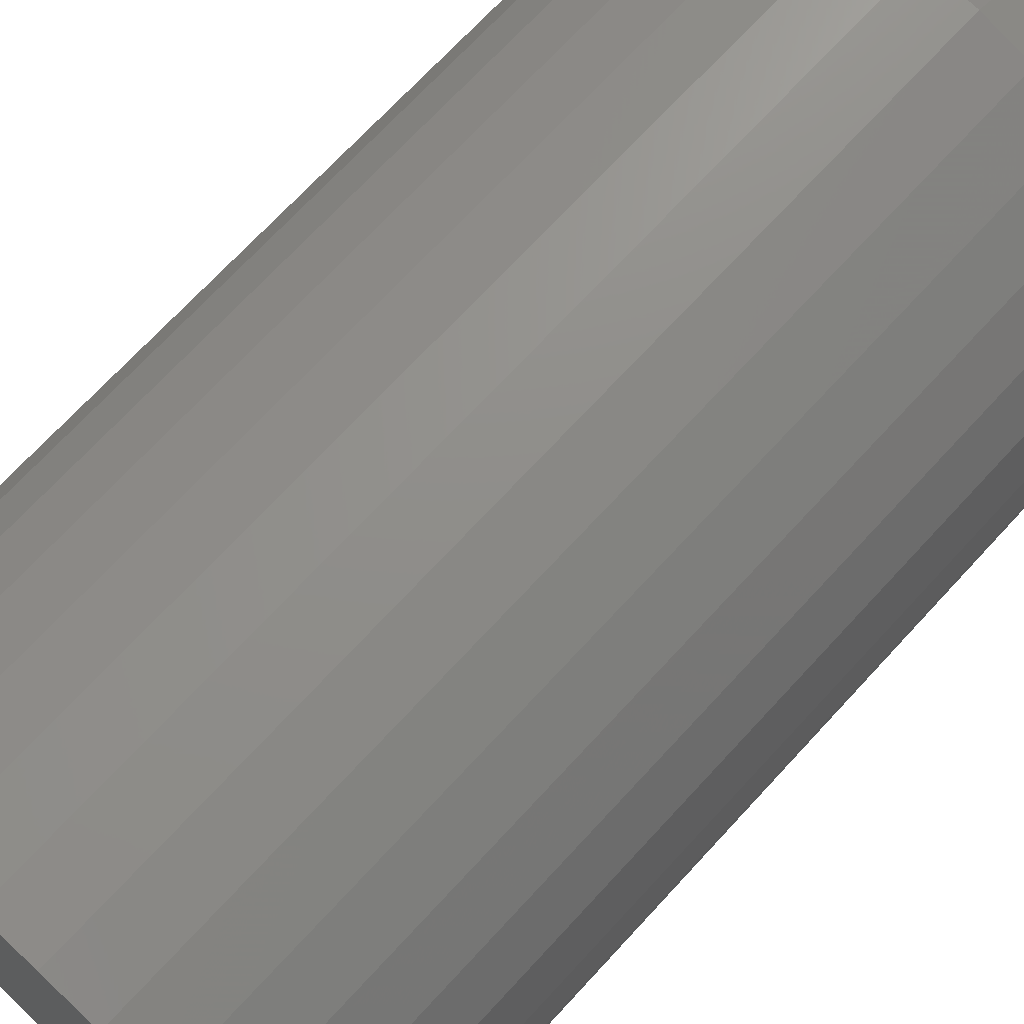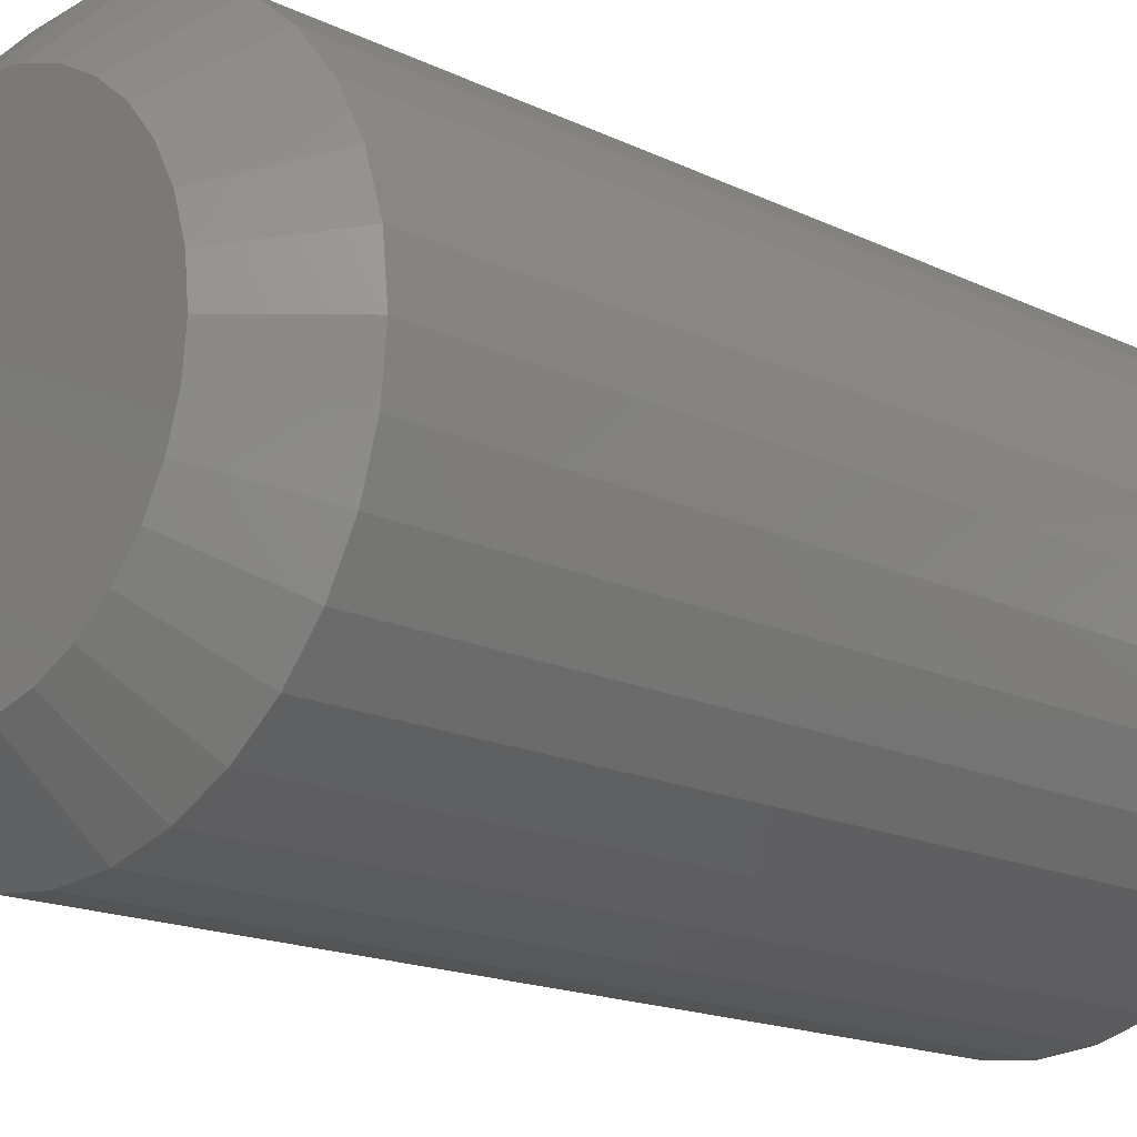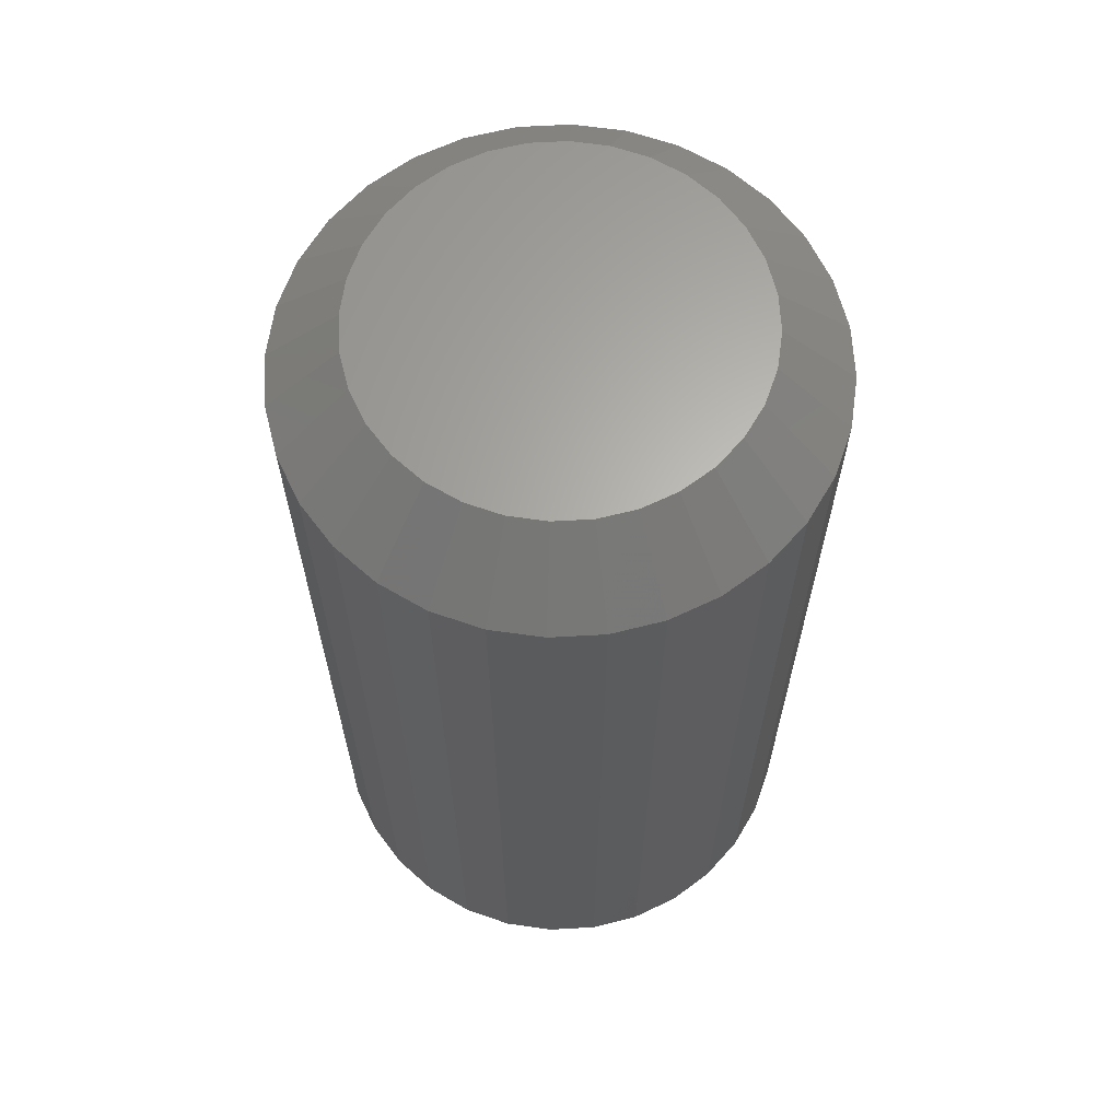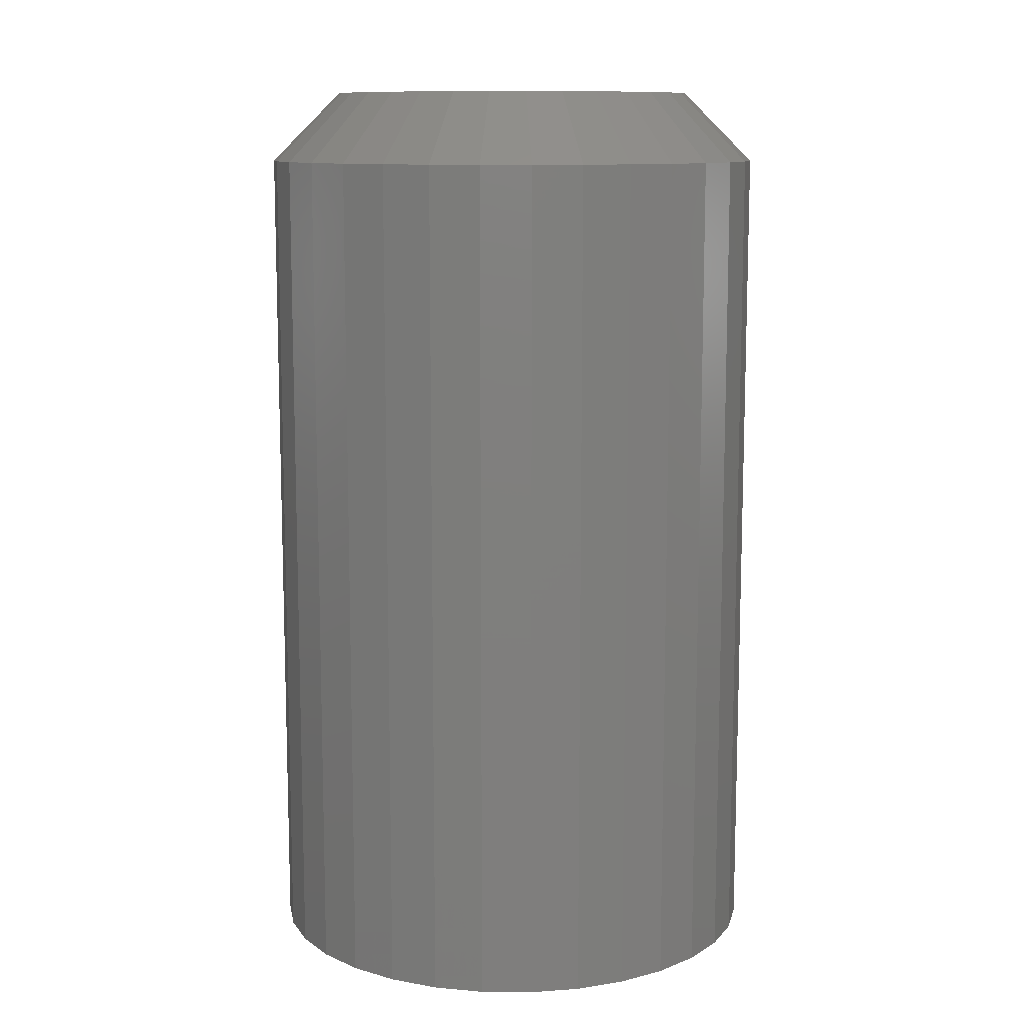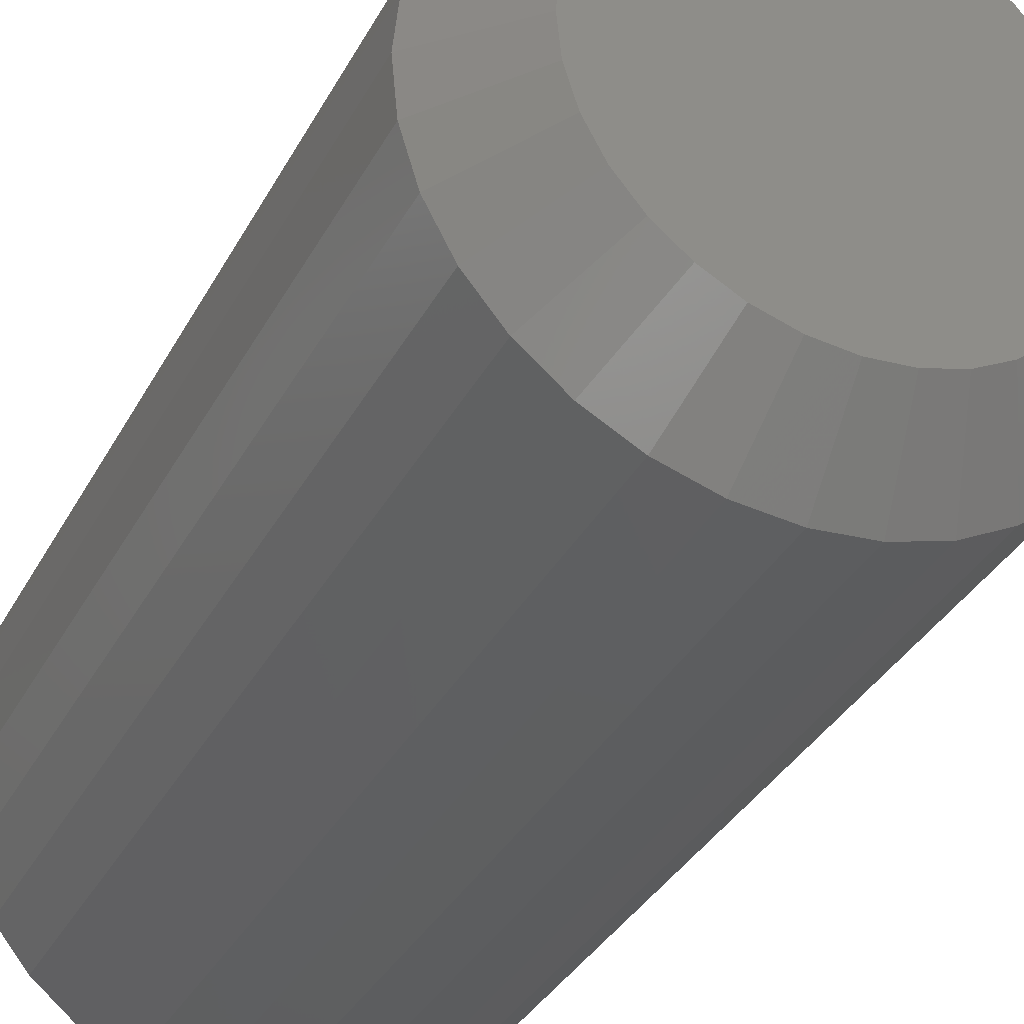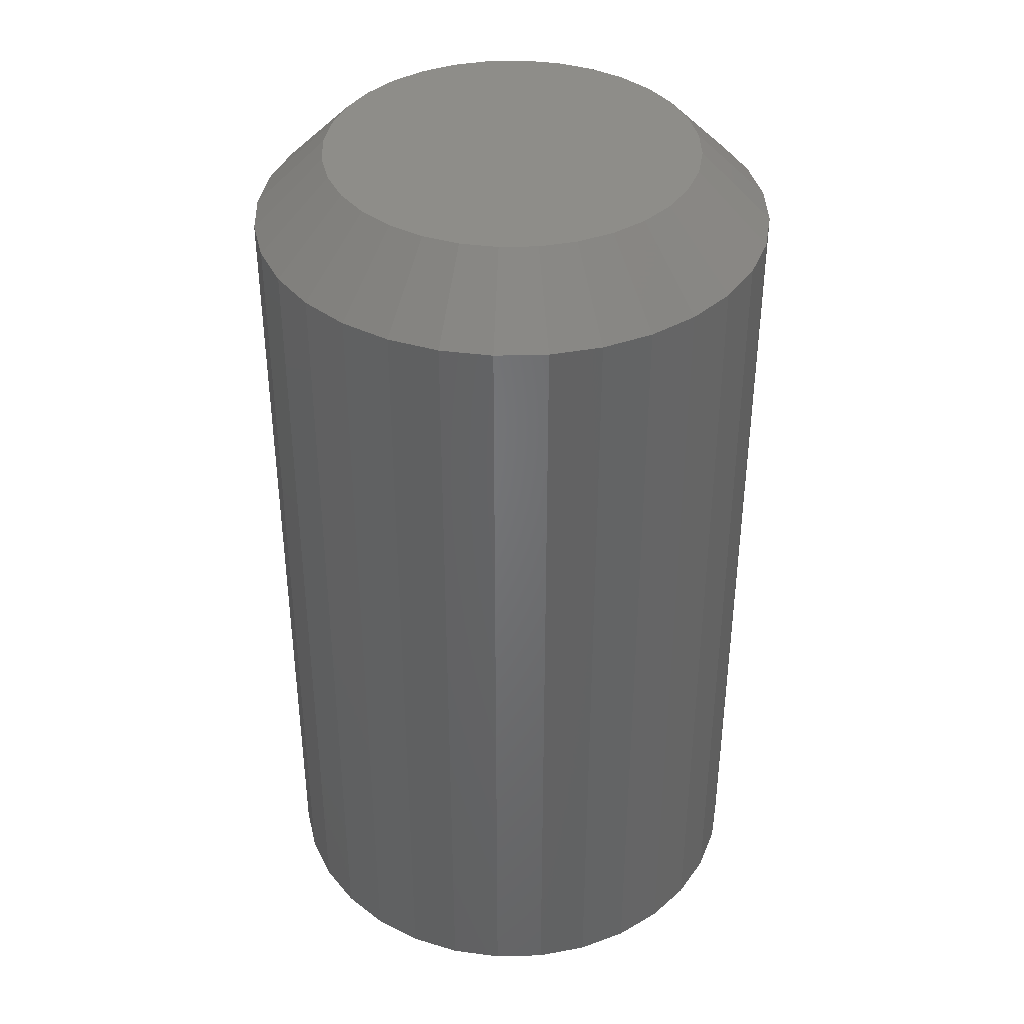
<metadata>
{"format":"stl","ext":"stl","renderer":"f3d","projection":"perspective","resolution":1024,"background":"white","views":[{"elev":70.3,"azim":-137.4,"up":"+Y"},{"elev":-16.1,"azim":44.6,"up":"+Y"},{"elev":64.4,"azim":171.2,"up":"+Z"},{"elev":10.9,"azim":63.2,"up":"+Z"},{"elev":-34.9,"azim":-24.9,"up":"+Y"},{"elev":39.0,"azim":-120.0,"up":"+Z"}]}
</metadata>
<code>
# stl→obj: 96 verts, 188 faces
v 0.006168 0.01768 0.1016
v 0.002157 0.01729 0.1016
v -0.0017 0.01612 0.1016
v 0.01018 0.01729 0.1016
v 0.01404 0.01612 0.1016
v -0.005254 0.01422 0.1016
v 0.01759 0.01422 0.1016
v -0.00837 0.01166 0.1016
v 0.02071 0.01166 0.1016
v -0.01093 0.008544 0.1016
v 0.02326 0.008544 0.1016
v -0.01283 0.004989 0.1016
v 0.02516 0.004989 0.1016
v -0.014 0.001133 0.1016
v 0.02633 0.001133 0.1016
v 0.02633 -0.006889 0.1016
v -0.01283 -0.01075 0.1016
v 0.02516 -0.01075 0.1016
v -0.01093 -0.0143 0.1016
v 0.02326 -0.0143 0.1016
v -0.00837 -0.01742 0.1016
v 0.02071 -0.01742 0.1016
v -0.005254 -0.01997 0.1016
v 0.01759 -0.01997 0.1016
v -0.0017 -0.02187 0.1016
v 0.01404 -0.02187 0.1016
v 0.002157 -0.02304 0.1016
v 0.006168 -0.02344 0.1016
v 0.01018 -0.02304 0.1016
v 0.02673 -0.002878 0.1016
v -0.01439 -0.002878 0.1016
v -0.014 -0.006889 0.1016
v 0.03454 -0.002878 0
v 0.03454 -0.002878 0.09375
v 0.03399 -0.008413 0
v 0.03399 -0.008413 0.09375
v 0.03238 -0.01374 0
v 0.03238 -0.01374 0.09375
v 0.02976 -0.01864 0
v 0.02976 -0.01864 0.09375
v 0.02623 -0.02294 0
v 0.02623 -0.02294 0.09375
v 0.02193 -0.02647 0
v 0.02193 -0.02647 0.09375
v 0.01703 -0.02909 0
v 0.01703 -0.02909 0.09375
v 0.0117 -0.0307 0
v 0.0117 -0.0307 0.09375
v 0.006168 -0.03125 0
v 0.006168 -0.03125 0.09375
v 0.0006327 -0.0307 0
v 0.0006327 -0.0307 0.09375
v -0.00469 -0.02909 0
v -0.00469 -0.02909 0.09375
v -0.009595 -0.02647 0
v -0.009595 -0.02647 0.09375
v -0.01389 -0.02294 0
v -0.01389 -0.02294 0.09375
v -0.01742 -0.01864 0
v -0.01742 -0.01864 0.09375
v -0.02004 -0.01374 0
v -0.02004 -0.01374 0.09375
v -0.02166 -0.008413 0
v -0.02166 -0.008413 0.09375
v -0.0222 -0.002878 0
v -0.0222 -0.002878 0.09375
v -0.02166 0.002657 0
v -0.02166 0.002657 0.09375
v -0.02004 0.007979 0
v -0.02004 0.007979 0.09375
v -0.01742 0.01288 0
v -0.01742 0.01288 0.09375
v -0.01389 0.01718 0
v -0.01389 0.01718 0.09375
v -0.009595 0.02071 0
v -0.009595 0.02071 0.09375
v -0.00469 0.02333 0
v -0.00469 0.02333 0.09375
v 0.0006327 0.02495 0
v 0.0006327 0.02495 0.09375
v 0.006168 0.02549 0
v 0.006168 0.02549 0.09375
v 0.0117 0.02495 0
v 0.0117 0.02495 0.09375
v 0.01703 0.02333 0
v 0.01703 0.02333 0.09375
v 0.02193 0.02071 0
v 0.02193 0.02071 0.09375
v 0.02623 0.01718 0
v 0.02623 0.01718 0.09375
v 0.02976 0.01288 0
v 0.02976 0.01288 0.09375
v 0.03238 0.007979 0
v 0.03238 0.007979 0.09375
v 0.03399 0.002657 0
v 0.03399 0.002657 0.09375
f 1 2 3
f 4 1 3
f 4 3 5
f 5 3 6
f 5 6 7
f 7 6 8
f 7 8 9
f 9 8 10
f 9 10 11
f 11 10 12
f 11 12 13
f 13 12 14
f 13 14 15
f 16 17 18
f 18 17 19
f 18 19 20
f 20 19 21
f 20 21 22
f 22 21 23
f 22 23 24
f 24 23 25
f 24 25 26
f 26 25 27
f 26 27 28
f 26 28 29
f 15 14 30
f 30 14 31
f 30 31 16
f 16 31 32
f 16 32 17
f 33 34 35
f 35 34 36
f 35 36 37
f 37 36 38
f 37 38 39
f 39 38 40
f 39 40 41
f 41 40 42
f 41 42 43
f 43 42 44
f 43 44 45
f 45 44 46
f 45 46 47
f 47 46 48
f 47 48 49
f 49 48 50
f 49 50 51
f 51 50 52
f 51 52 53
f 53 52 54
f 53 54 55
f 55 54 56
f 55 56 57
f 57 56 58
f 57 58 59
f 59 58 60
f 59 60 61
f 61 60 62
f 61 62 63
f 63 62 64
f 63 64 65
f 65 64 66
f 65 66 67
f 67 66 68
f 67 68 69
f 69 68 70
f 69 70 71
f 71 70 72
f 71 72 73
f 73 72 74
f 73 74 75
f 75 74 76
f 75 76 77
f 77 76 78
f 77 78 79
f 79 78 80
f 79 80 81
f 81 80 82
f 81 82 83
f 83 82 84
f 83 84 85
f 85 84 86
f 85 86 87
f 87 86 88
f 87 88 89
f 89 88 90
f 89 90 91
f 91 90 92
f 91 92 93
f 93 92 94
f 93 94 95
f 95 94 96
f 95 96 33
f 33 96 34
f 30 16 34
f 16 36 34
f 66 64 31
f 64 32 31
f 64 62 17
f 32 64 17
f 60 58 19
f 19 62 60
f 17 62 19
f 56 54 25
f 23 56 25
f 23 21 56
f 52 50 27
f 27 54 52
f 25 54 27
f 48 46 26
f 29 48 26
f 29 28 48
f 44 42 24
f 24 46 44
f 26 46 24
f 40 38 18
f 20 40 18
f 20 22 40
f 16 38 36
f 18 38 16
f 21 19 58
f 58 56 21
f 28 27 50
f 50 48 28
f 22 24 42
f 42 40 22
f 31 14 66
f 14 68 66
f 34 96 30
f 96 15 30
f 96 94 13
f 15 96 13
f 92 90 11
f 11 94 92
f 13 94 11
f 88 86 5
f 7 88 5
f 7 9 88
f 84 82 4
f 4 86 84
f 5 86 4
f 80 78 3
f 2 80 3
f 2 1 80
f 76 74 6
f 6 78 76
f 3 78 6
f 72 70 12
f 10 72 12
f 10 8 72
f 14 70 68
f 12 70 14
f 9 11 90
f 90 88 9
f 1 4 82
f 82 80 1
f 8 6 74
f 74 72 8
f 77 79 81
f 77 81 83
f 85 77 83
f 75 77 85
f 87 75 85
f 73 75 87
f 89 73 87
f 71 73 89
f 91 71 89
f 69 71 91
f 93 69 91
f 67 69 93
f 95 67 93
f 37 61 35
f 59 61 37
f 39 59 37
f 57 59 39
f 41 57 39
f 55 57 41
f 43 55 41
f 53 55 43
f 45 53 43
f 51 53 45
f 49 51 45
f 47 49 45
f 61 63 35
f 35 63 65
f 35 65 33
f 33 65 67
f 33 67 95

</code>
